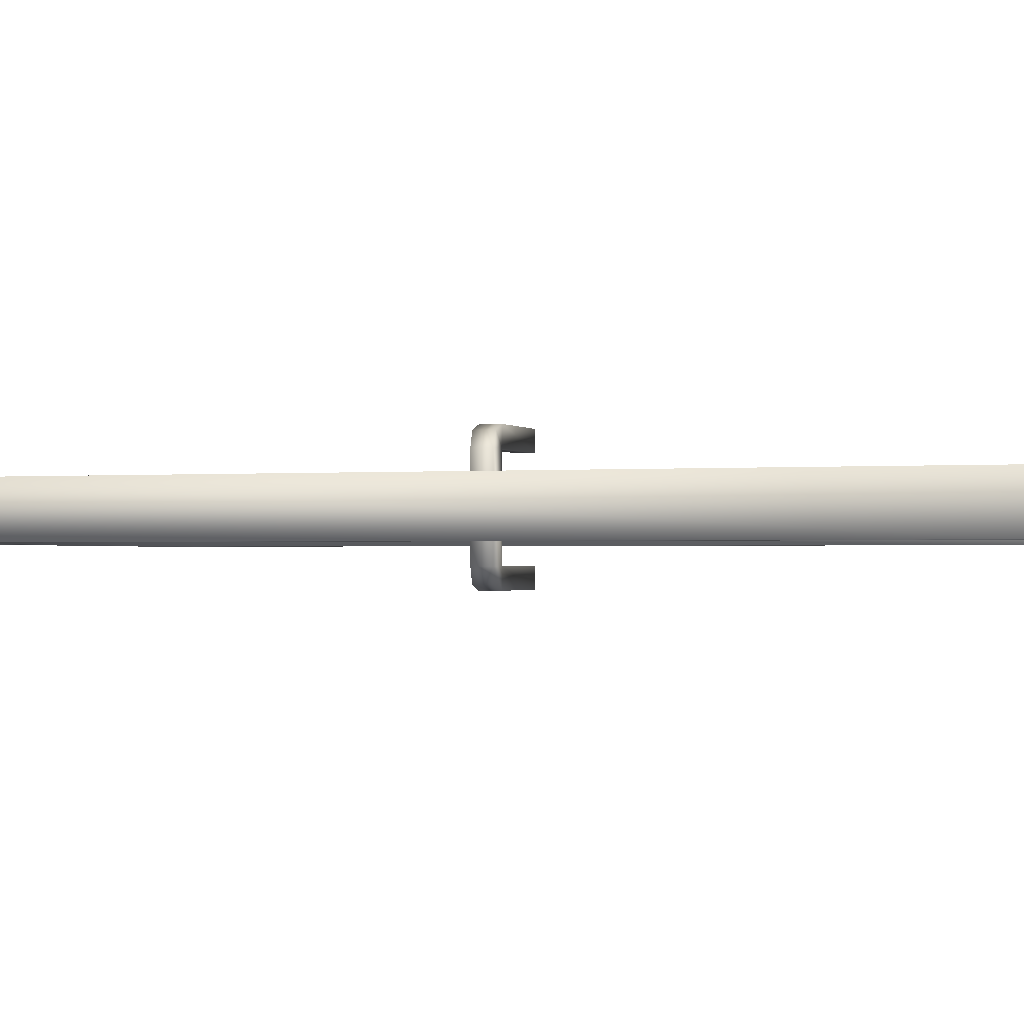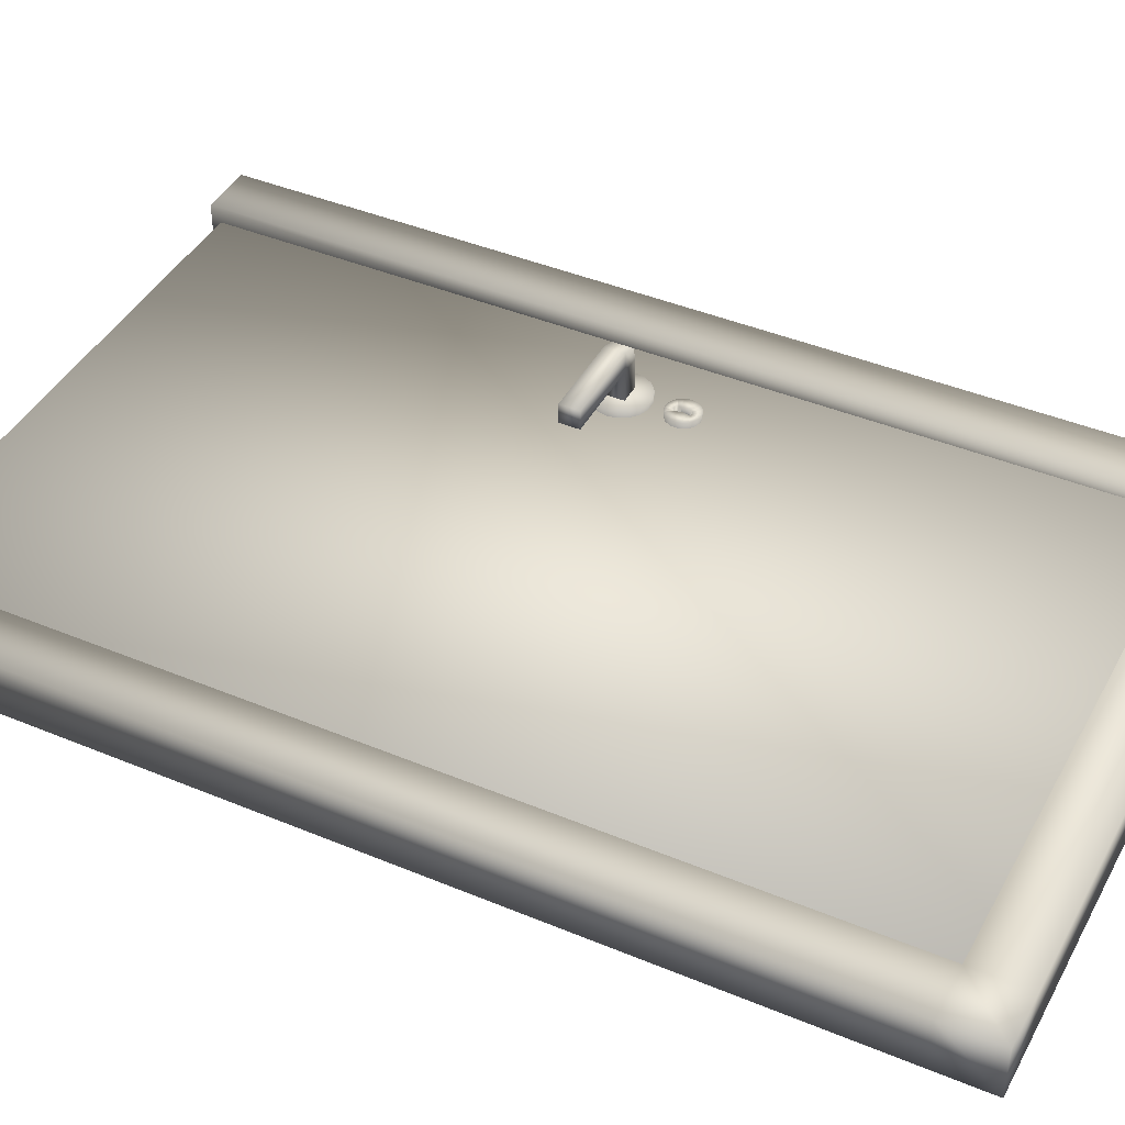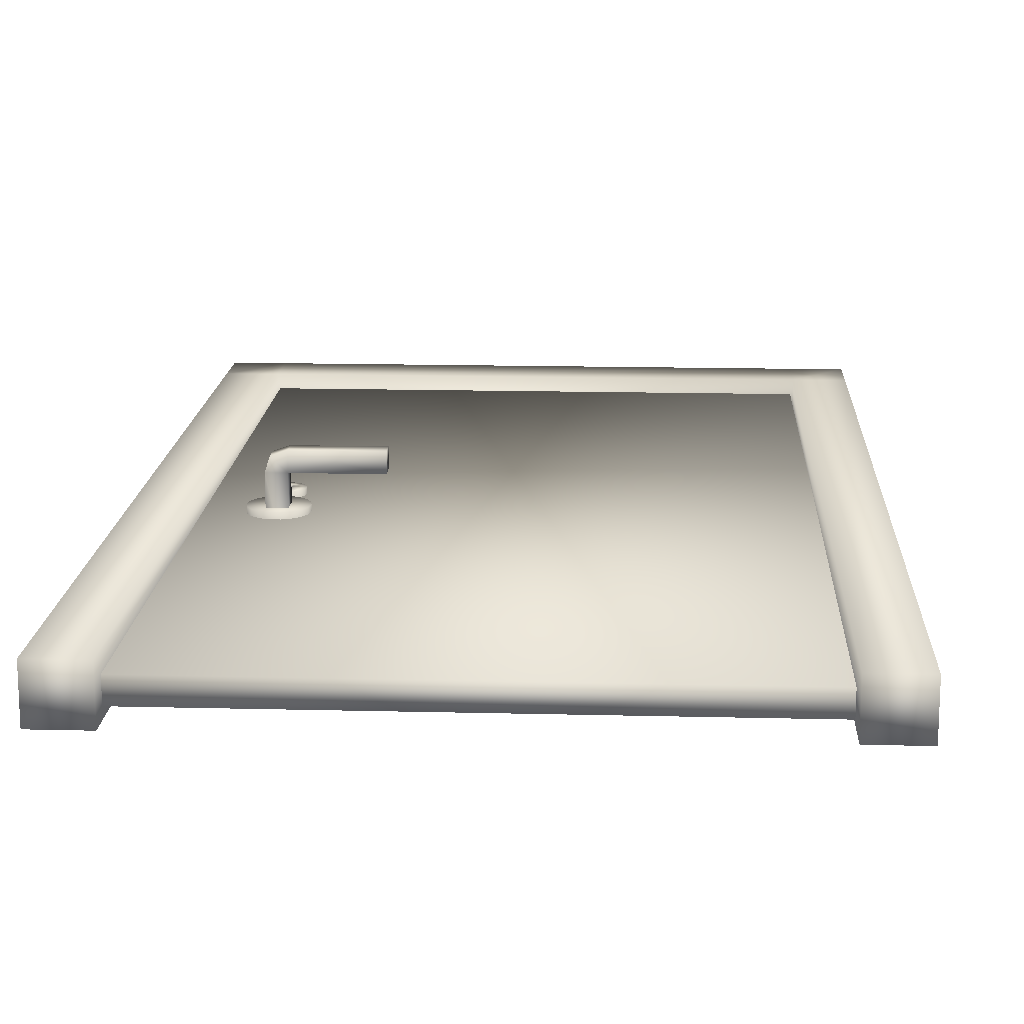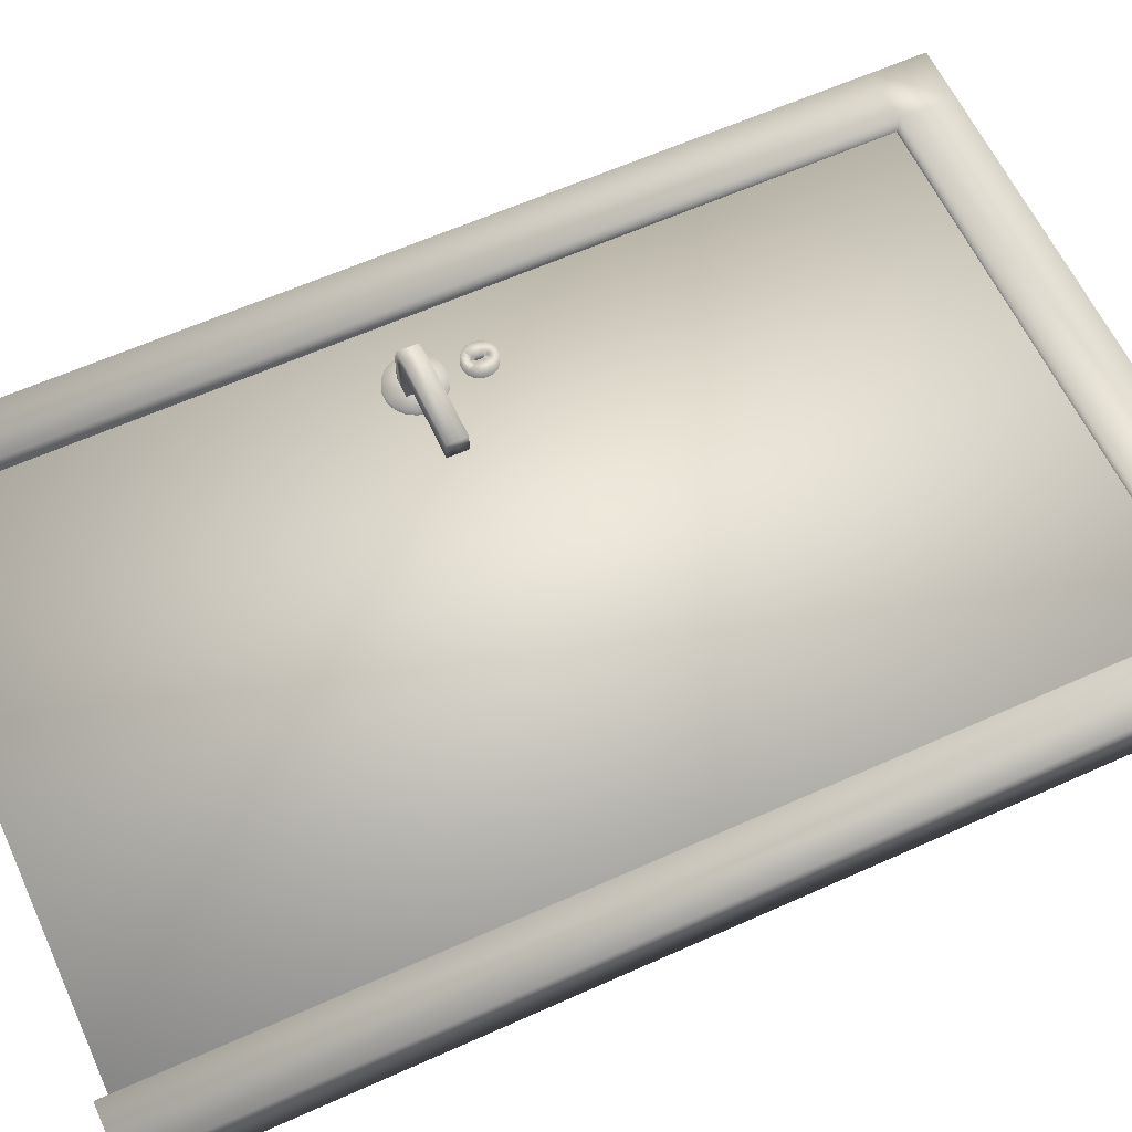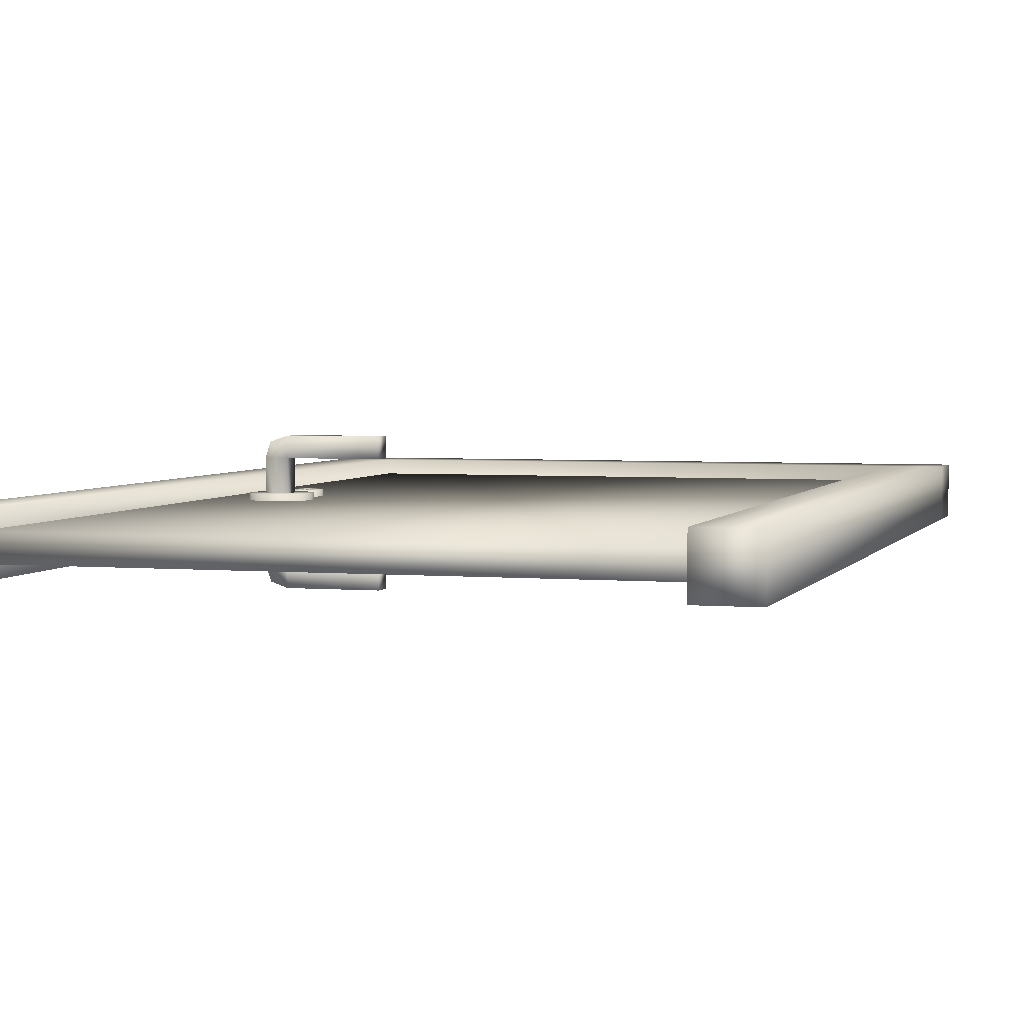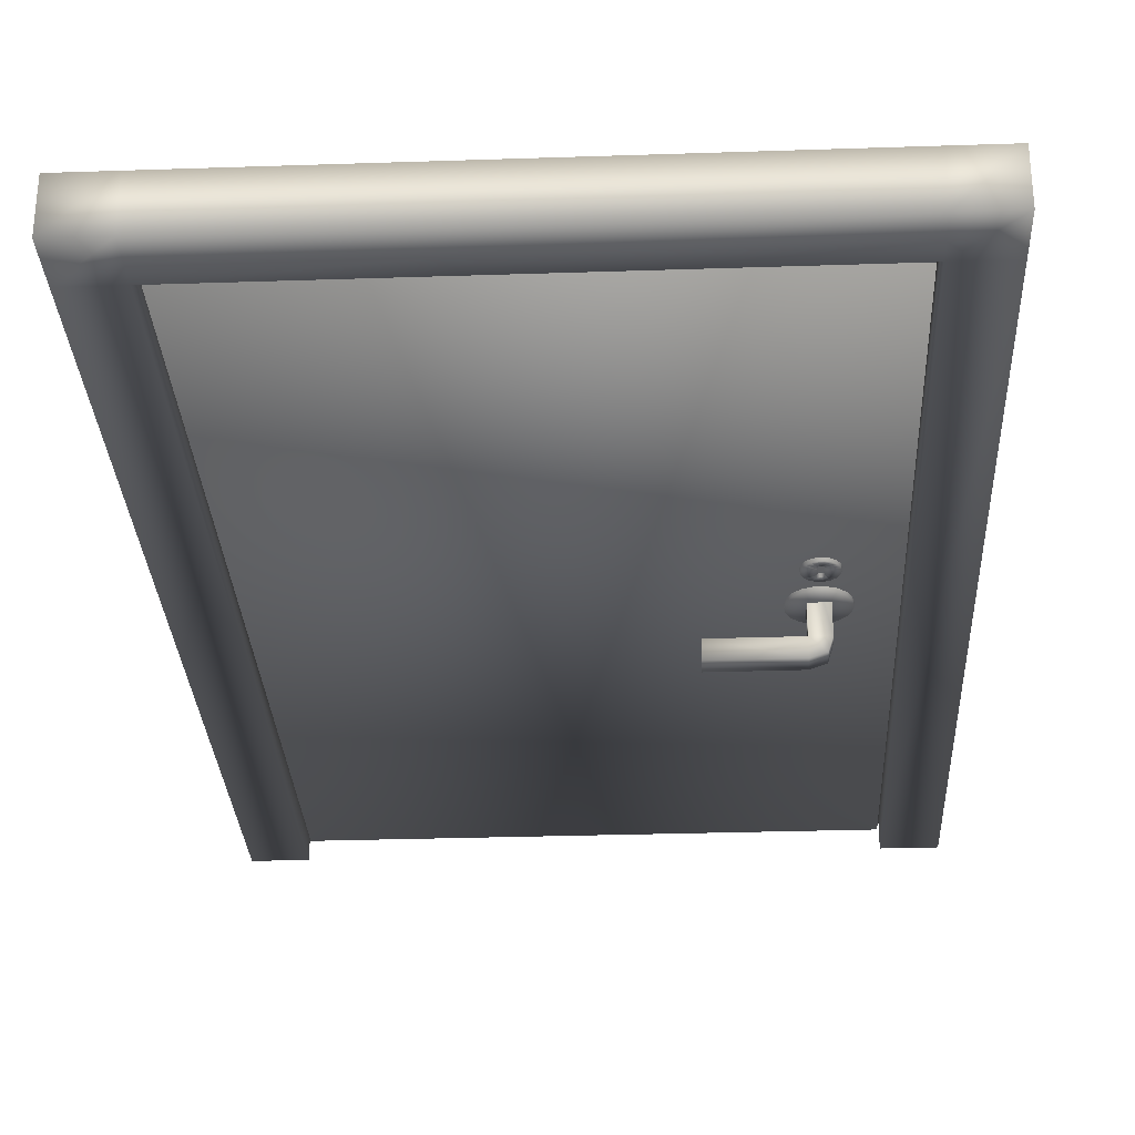
<metadata>
{"format":"obj","ext":"obj","renderer":"f3d","projection":"perspective","resolution":1024,"background":"white","views":[{"elev":-1.1,"azim":-71.2,"up":"+Z"},{"elev":42.1,"azim":116.6,"up":"+Z"},{"elev":15.4,"azim":3.0,"up":"+Z"},{"elev":61.0,"azim":65.3,"up":"+Z"},{"elev":3.6,"azim":16.4,"up":"+Z"},{"elev":-29.7,"azim":-177.2,"up":"+Z"}]}
</metadata>
<code>
v  -1154 84.25 978.7
v  -1104 84.25 978.7
v  -1104 84.25 983.5
v  -1154 84.25 983.5
v  -1154 89.29 983.5
v  -1104 89.29 983.5
v  -1104 89.29 978.7
v  -1154 89.29 978.7
v  -1099 84.25 983.5
v  -1099 84.25 978.7
v  -1099 89.29 978.7
v  -1099 89.29 983.5
v  -1159 84.25 978.7
v  -1159 84.25 983.5
v  -1159 89.29 983.5
v  -1159 89.29 978.7
v  -1104 -1.737 978.7
v  -1099 -1.737 978.7
v  -1099 -1.737 983.5
v  -1104 -1.737 983.5
v  -1154 -1.737 983.5
v  -1159 -1.737 983.5
v  -1159 -1.737 978.7
v  -1154 -1.737 978.7
o Box058
g Box058
f 1 2 3 4
f 5 6 7 8
f 4 3 6 5
f 9 10 11 12
f 2 1 8 7
f 13 14 15 16
f 17 18 19 20
f 21 22 23 24
f 6 12 11 7
f 8 16 15 5
f 3 9 12 6
f 5 15 14 4
f 1 13 16 8
f 7 11 10 2
f 10 9 19 18
f 9 3 20 19
f 3 2 17 20
f 2 10 18 17
f 14 13 23 22
f 13 1 24 23
f 1 4 21 24
f 4 14 22 21
v  -1154 -0.7027 982.2
v  -1154 -0.7027 980
v  -1105 -0.7027 980
v  -1105 -0.7027 982.2
v  -1154 83.97 982.2
v  -1105 83.97 982.2
v  -1105 83.97 980
v  -1154 83.97 980
o Door
g Door
f 25 26 27 28
f 29 30 31 32
f 25 28 30 29
f 28 27 31 30
f 27 26 32 31
f 26 25 29 32
v  -1148 39.72 979.7
v  -1146 41.39 979.7
v  -1145 40.61 979.7
v  -1145 39.72 979.7
v  -1147 42.28 979.7
v  -1146 41.97 979.7
v  -1149 41.97 979.7
v  -1148 42.28 979.7
v  -1150 40.61 979.7
v  -1149 41.39 979.7
v  -1150 38.83 979.7
v  -1150 39.72 979.7
v  -1149 37.47 979.7
v  -1149 38.05 979.7
v  -1147 37.16 979.7
v  -1148 37.16 979.7
v  -1146 38.05 979.7
v  -1146 37.47 979.7
v  -1145 38.83 979.7
v  -1145 40.61 982.7
v  -1145 39.72 982.7
v  -1146 41.39 982.7
v  -1146 41.97 982.7
v  -1147 42.28 982.7
v  -1148 42.28 982.7
v  -1149 41.97 982.7
v  -1149 41.39 982.7
v  -1150 40.61 982.7
v  -1150 39.72 982.7
v  -1150 38.83 982.7
v  -1149 38.05 982.7
v  -1149 37.47 982.7
v  -1148 37.16 982.7
v  -1147 37.16 982.7
v  -1146 37.47 982.7
v  -1146 38.05 982.7
v  -1145 38.83 982.7
v  -1148 39.72 982.7
o Cylinder015
g Cylinder015
f 33 34 35 36
f 33 37 38 34
f 33 39 40 37
f 33 41 42 39
f 33 43 44 41
f 33 45 46 43
f 33 47 48 45
f 33 49 50 47
f 33 36 51 49
f 36 35 52 53
f 35 34 54 52
f 34 38 55 54
f 38 37 56 55
f 37 40 57 56
f 40 39 58 57
f 39 42 59 58
f 42 41 60 59
f 41 44 61 60
f 44 43 62 61
f 43 46 63 62
f 46 45 64 63
f 45 48 65 64
f 48 47 66 65
f 47 50 67 66
f 50 49 68 67
f 49 51 69 68
f 51 36 53 69
f 70 69 53 52
f 70 52 54 55
f 70 55 56 57
f 70 57 58 59
f 70 59 60 61
f 70 61 62 63
f 70 63 64 65
f 70 65 66 67
f 70 67 68 69
v  -1147 38.6 976.9
v  -1147 38.6 985.6
v  -1148 38.6 985.6
v  -1148 38.6 976.9
v  -1148 40.45 976.9
v  -1148 40.45 985.6
v  -1147 40.45 985.6
v  -1147 40.45 976.9
v  -1147 38.6 975
v  -1148 38.6 975.5
v  -1148 40.45 975.5
v  -1147 40.45 975
v  -1148 38.6 986.9
v  -1147 38.6 987.4
v  -1147 40.45 987.4
v  -1148 40.45 986.9
v  -1139 38.6 976.9
v  -1139 38.6 975
v  -1139 40.45 975
v  -1139 40.45 976.9
v  -1139 40.45 985.6
v  -1139 40.45 987.4
v  -1139 38.6 987.4
v  -1139 38.6 985.6
o Box059
g Box059
f 71 72 73 74
f 75 76 77 78
f 79 80 81 82
f 74 73 76 75
f 83 84 85 86
f 72 71 78 77
f 72 84 83 73
f 74 80 79 71
f 76 86 85 77
f 78 82 81 75
f 73 83 86 76
f 75 81 80 74
f 87 88 89 90
f 91 92 93 94
f 71 79 88 87
f 79 82 89 88
f 82 78 90 89
f 78 71 87 90
f 77 85 92 91
f 85 84 93 92
f 84 72 94 93
f 72 77 91 94
v  -1147 44.77 981.1
v  -1147 44.52 981.1
v  -1147 44.32 981.1
v  -1147 44.24 981.1
v  -1148 44.24 981.1
v  -1148 44.32 981.1
v  -1148 44.52 981.1
v  -1148 44.77 981.1
v  -1148 45.04 981.1
v  -1148 45.32 981.1
v  -1148 45.57 981.1
v  -1148 45.75 981.1
v  -1148 45.85 981.1
v  -1147 45.85 981.1
v  -1147 45.75 981.1
v  -1147 45.57 981.1
v  -1147 45.32 981.1
v  -1147 45.04 981.1
v  -1146 45.04 979.7
v  -1146 45.57 979.7
v  -1146 45.57 982.7
v  -1146 45.04 982.7
v  -1146 46.03 979.7
v  -1146 46.03 982.7
v  -1147 46.37 979.7
v  -1147 46.37 982.7
v  -1147 46.55 979.7
v  -1147 46.55 982.7
v  -1148 46.55 979.7
v  -1148 46.55 982.7
v  -1148 46.37 979.7
v  -1148 46.37 982.7
v  -1149 46.03 979.7
v  -1149 46.03 982.7
v  -1149 45.57 979.7
v  -1149 45.57 982.7
v  -1149 45.04 979.7
v  -1149 45.04 982.7
v  -1149 44.52 979.7
v  -1149 44.52 982.7
v  -1149 44.06 979.7
v  -1149 44.06 982.7
v  -1148 43.72 979.7
v  -1148 43.72 982.7
v  -1148 43.53 979.7
v  -1148 43.53 982.7
v  -1147 43.53 979.7
v  -1147 43.53 982.7
v  -1147 43.72 979.7
v  -1147 43.72 982.7
v  -1146 44.06 979.7
v  -1146 44.06 982.7
v  -1146 44.52 979.7
v  -1146 44.52 982.7
v  -1147 44.77 981.3
v  -1147 45.04 981.3
v  -1147 45.32 981.3
v  -1147 45.57 981.3
v  -1147 45.75 981.3
v  -1147 45.85 981.3
v  -1148 45.85 981.3
v  -1148 45.75 981.3
v  -1148 45.57 981.3
v  -1148 45.32 981.3
v  -1148 45.04 981.3
v  -1148 44.77 981.3
v  -1148 44.52 981.3
v  -1148 44.32 981.3
v  -1148 44.24 981.3
v  -1147 44.24 981.3
v  -1147 44.32 981.3
v  -1147 44.52 981.3
v  -1147 45.04 979.7
v  -1147 45.32 979.7
v  -1147 44.77 979.7
v  -1147 44.52 979.7
v  -1147 44.32 979.7
v  -1147 44.24 979.7
v  -1148 44.24 979.7
v  -1148 44.32 979.7
v  -1148 44.52 979.7
v  -1148 44.77 979.7
v  -1148 45.04 979.7
v  -1148 45.32 979.7
v  -1148 45.57 979.7
v  -1148 45.75 979.7
v  -1148 45.85 979.7
v  -1147 45.85 979.7
v  -1147 45.75 979.7
v  -1147 45.57 979.7
v  -1147 45.32 982.7
v  -1147 45.04 982.7
v  -1147 45.57 982.7
v  -1147 45.75 982.7
v  -1147 45.85 982.7
v  -1148 45.85 982.7
v  -1148 45.75 982.7
v  -1148 45.57 982.7
v  -1148 45.32 982.7
v  -1148 45.04 982.7
v  -1148 44.77 982.7
v  -1148 44.52 982.7
v  -1148 44.32 982.7
v  -1148 44.24 982.7
v  -1147 44.24 982.7
v  -1147 44.32 982.7
v  -1147 44.52 982.7
v  -1147 44.77 982.7
o Cylinder024
g Cylinder024
f 95 96 97 98 99 100 101 102 103 104 105 106 107 108 109 110 111 112
f 113 114 115 116
f 114 117 118 115
f 117 119 120 118
f 119 121 122 120
f 121 123 124 122
f 123 125 126 124
f 125 127 128 126
f 127 129 130 128
f 129 131 132 130
f 131 133 134 132
f 133 135 136 134
f 135 137 138 136
f 137 139 140 138
f 139 141 142 140
f 141 143 144 142
f 143 145 146 144
f 145 147 148 146
f 147 113 116 148
f 149 150 151 152 153 154 155 156 157 158 159 160 161 162 163 164 165 166
f 114 113 167 168
f 113 147 169 167
f 147 145 170 169
f 145 143 171 170
f 143 141 172 171
f 141 139 173 172
f 139 137 174 173
f 137 135 175 174
f 135 133 176 175
f 133 131 177 176
f 131 129 178 177
f 129 127 179 178
f 127 125 180 179
f 125 123 181 180
f 123 121 182 181
f 121 119 183 182
f 119 117 184 183
f 117 114 168 184
f 116 115 185 186
f 115 118 187 185
f 118 120 188 187
f 120 122 189 188
f 122 124 190 189
f 124 126 191 190
f 126 128 192 191
f 128 130 193 192
f 130 132 194 193
f 132 134 195 194
f 134 136 196 195
f 136 138 197 196
f 138 140 198 197
f 140 142 199 198
f 142 144 200 199
f 144 146 201 200
f 146 148 202 201
f 148 116 186 202
f 168 167 112 111
f 167 169 95 112
f 169 170 96 95
f 170 171 97 96
f 171 172 98 97
f 172 173 99 98
f 173 174 100 99
f 174 175 101 100
f 175 176 102 101
f 176 177 103 102
f 177 178 104 103
f 178 179 105 104
f 179 180 106 105
f 180 181 107 106
f 181 182 108 107
f 182 183 109 108
f 183 184 110 109
f 184 168 111 110
f 186 185 151 150
f 185 187 152 151
f 187 188 153 152
f 188 189 154 153
f 189 190 155 154
f 190 191 156 155
f 191 192 157 156
f 192 193 158 157
f 193 194 159 158
f 194 195 160 159
f 195 196 161 160
f 196 197 162 161
f 197 198 163 162
f 198 199 164 163
f 199 200 165 164
f 200 201 166 165
f 201 202 149 166
f 202 186 150 149

</code>
